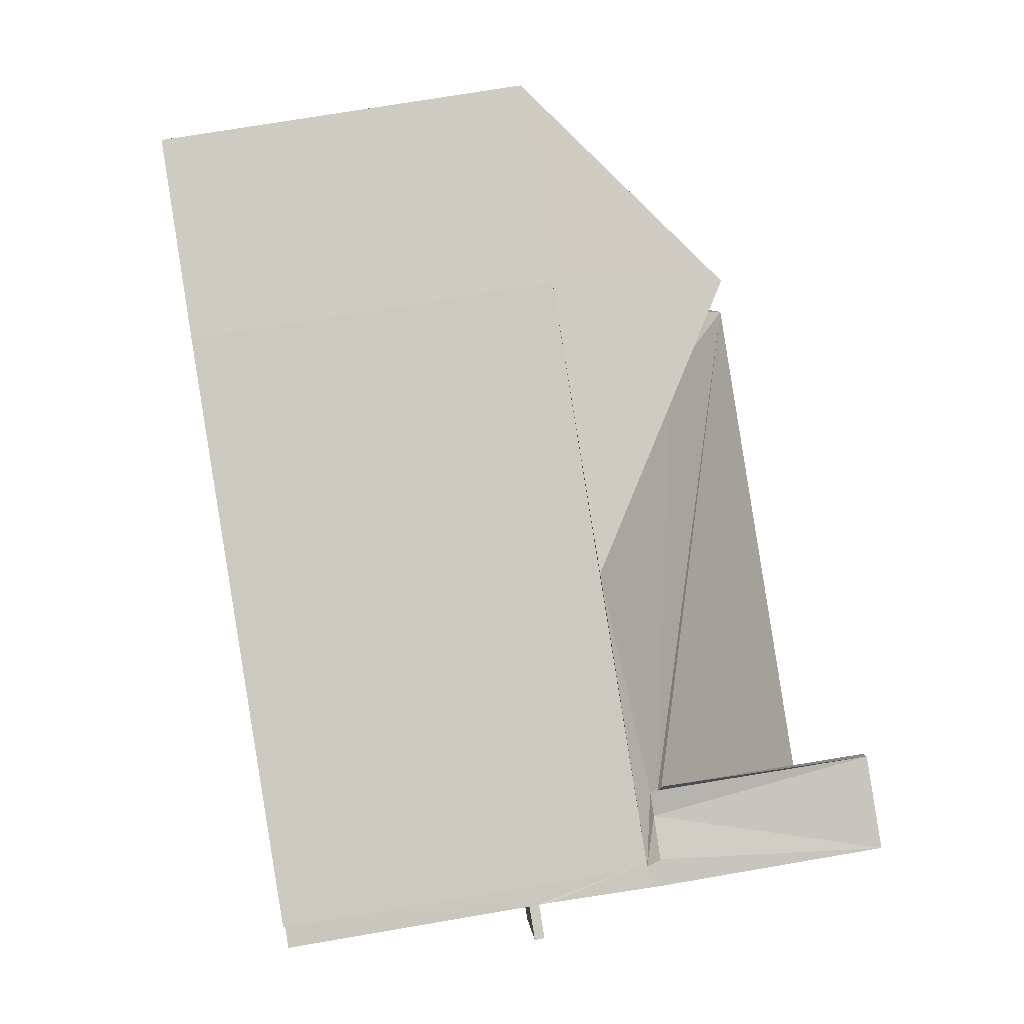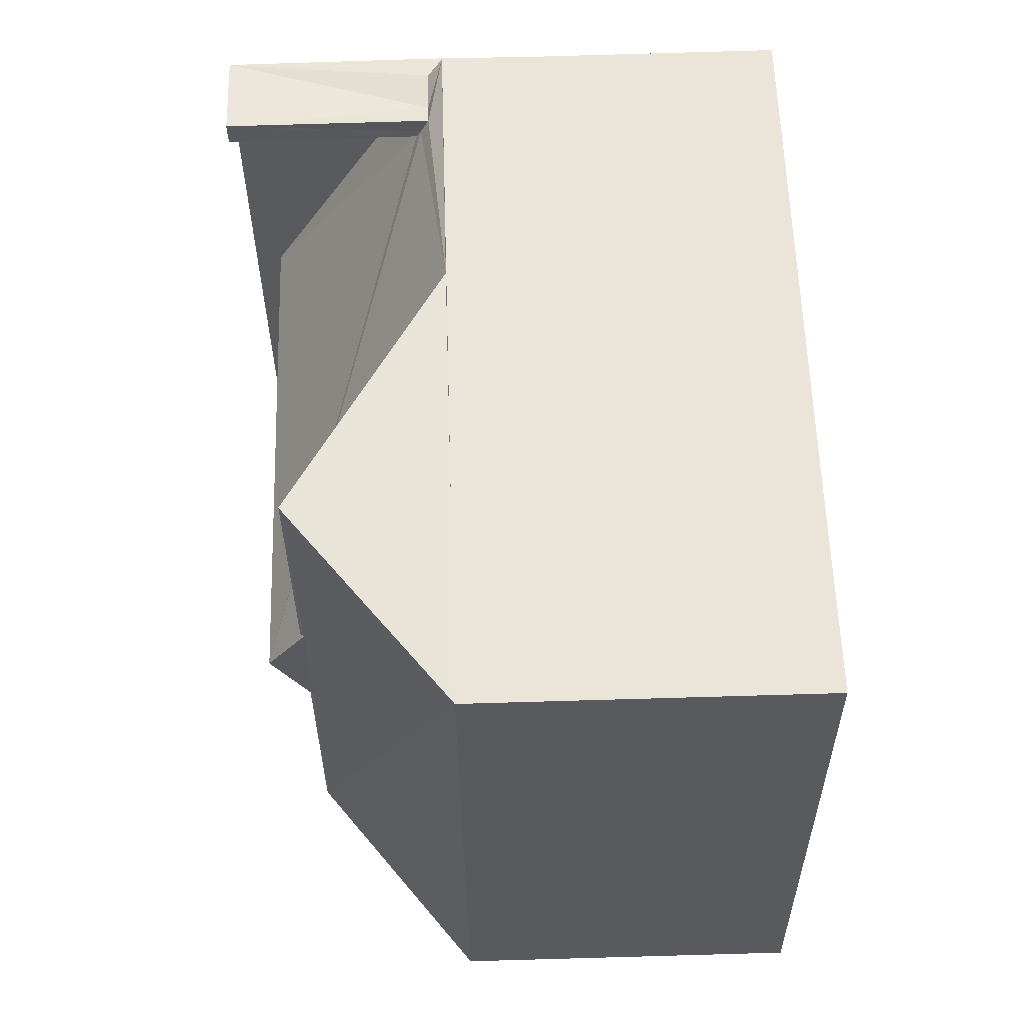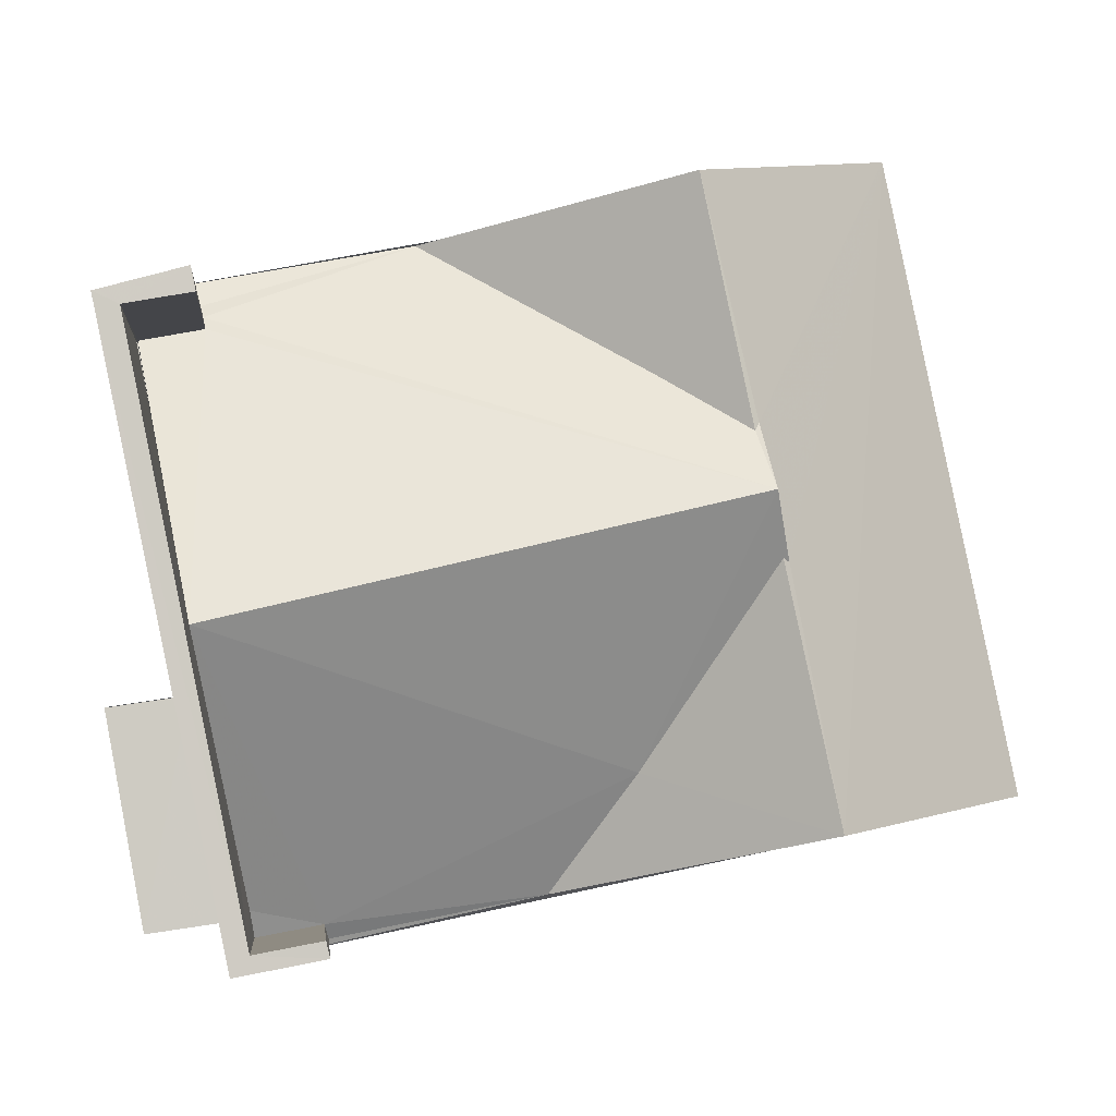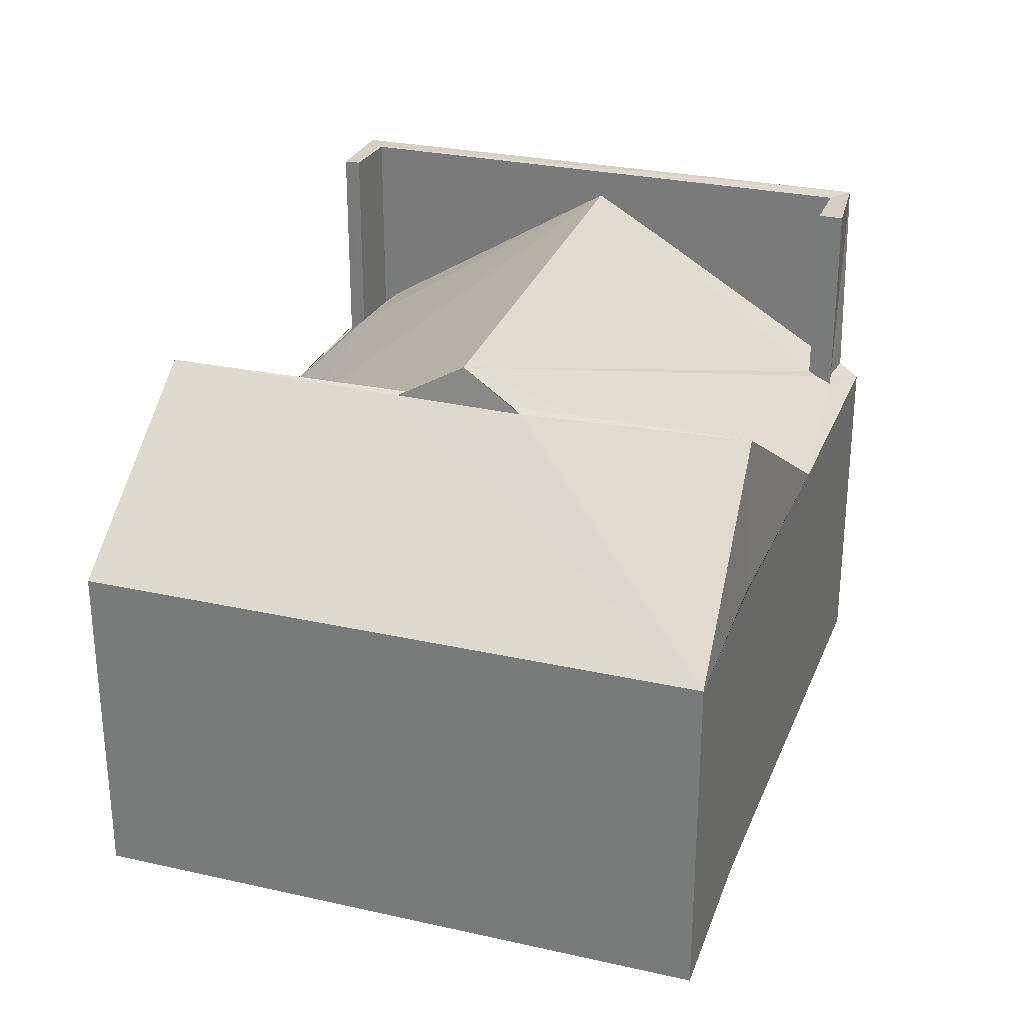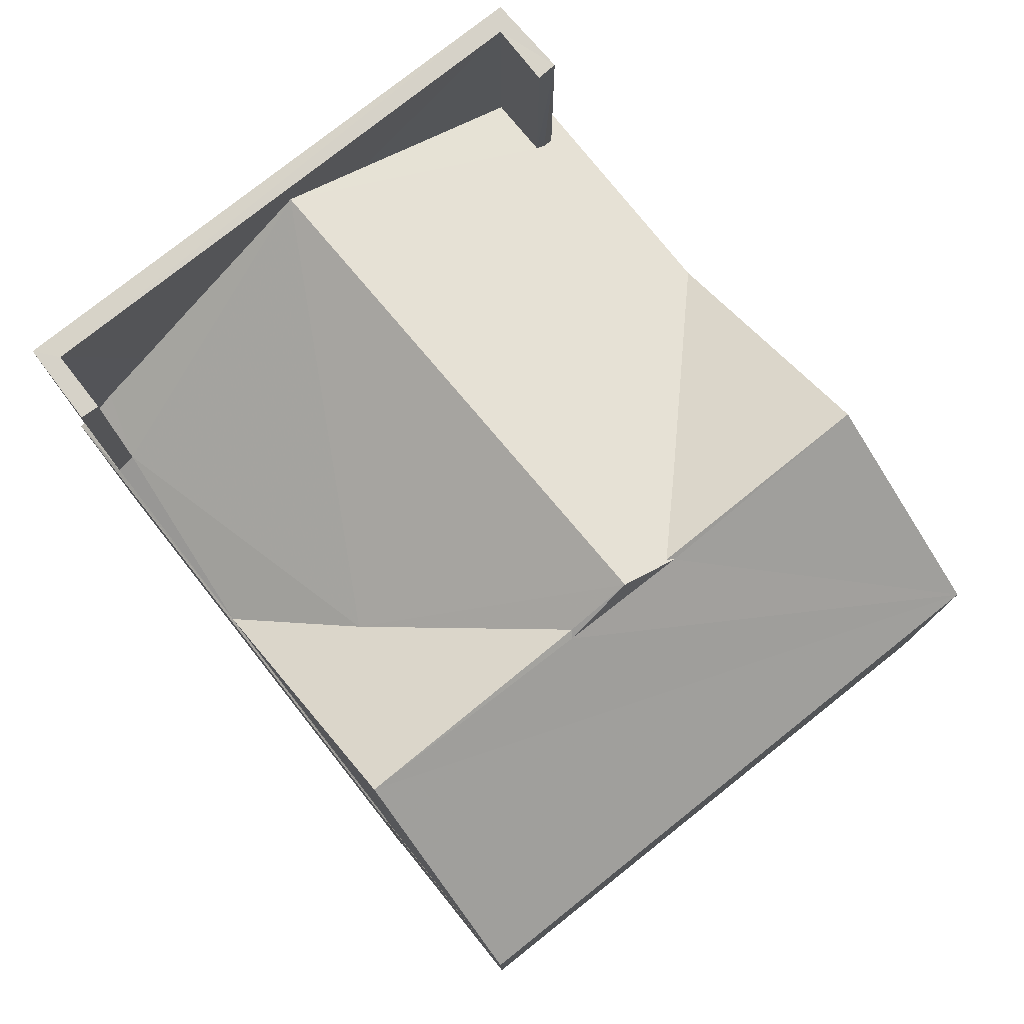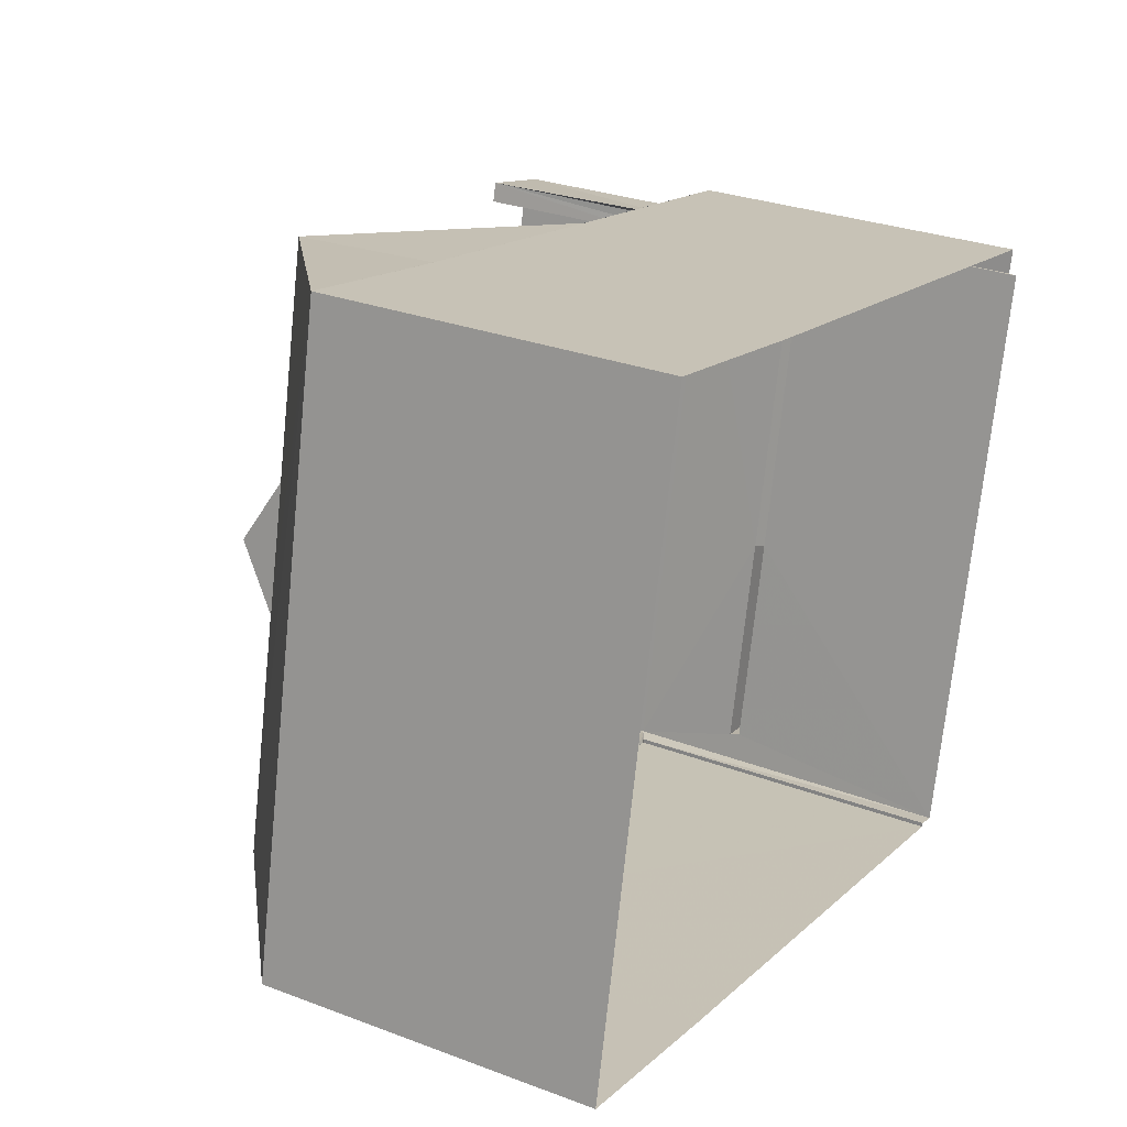
<metadata>
{"format":"obj","ext":"obj","renderer":"f3d","projection":"perspective","resolution":1024,"background":"white","views":[{"elev":75.7,"azim":-99.3,"up":"+Y"},{"elev":70.5,"azim":88.2,"up":"+Y"},{"elev":-4.2,"azim":-5.6,"up":"+Y"},{"elev":27.9,"azim":120.6,"up":"+Z"},{"elev":77.4,"azim":63.3,"up":"+Z"},{"elev":28.5,"azim":119.7,"up":"+Y"}]}
</metadata>
<code>
v 1.237e+05 7.862e+05 15.91
v 1.237e+05 7.862e+05 15.91
v 1.237e+05 7.862e+05 15.91
v 1.237e+05 7.862e+05 15.91
v 1.237e+05 7.862e+05 15.91
v 1.237e+05 7.862e+05 15.91
v 1.237e+05 7.862e+05 15.91
v 1.237e+05 7.862e+05 15.9
v 1.237e+05 7.862e+05 15.91
v 1.237e+05 7.862e+05 15.91
v 1.237e+05 7.862e+05 15.9
v 1.237e+05 7.862e+05 15.9
v 1.237e+05 7.862e+05 19.24
v 1.237e+05 7.862e+05 19.24
v 1.237e+05 7.862e+05 19.24
v 1.237e+05 7.862e+05 19.24
v 1.237e+05 7.862e+05 19.39
v 1.237e+05 7.862e+05 19.39
v 1.237e+05 7.862e+05 19.39
v 1.237e+05 7.862e+05 19.39
v 1.237e+05 7.862e+05 20.91
v 1.237e+05 7.862e+05 20.91
v 1.237e+05 7.862e+05 20.91
v 1.237e+05 7.862e+05 23.91
v 1.237e+05 7.862e+05 23.91
v 1.237e+05 7.862e+05 23.91
v 1.237e+05 7.862e+05 23.91
v 1.237e+05 7.862e+05 23.91
v 1.237e+05 7.862e+05 23.91
v 1.237e+05 7.862e+05 23.91
v 1.237e+05 7.862e+05 23.91
v 1.237e+05 7.862e+05 20.75
v 1.237e+05 7.862e+05 20.75
v 1.237e+05 7.862e+05 20.76
v 1.237e+05 7.862e+05 20.97
v 1.237e+05 7.862e+05 23.52
v 1.237e+05 7.862e+05 21.17
v 1.237e+05 7.862e+05 21.64
v 1.237e+05 7.862e+05 20.79
v 1.237e+05 7.862e+05 20.78
v 1.237e+05 7.862e+05 20.76
v 1.237e+05 7.862e+05 20.97
v 1.237e+05 7.862e+05 23.52
v 1.237e+05 7.862e+05 23
v 1.237e+05 7.862e+05 22.95
v 1.237e+05 7.862e+05 20.76
v 1.237e+05 7.862e+05 20.75
v 1.237e+05 7.862e+05 20.75
v 1.237e+05 7.862e+05 20.76
v 1.237e+05 7.862e+05 22.94
v 1.237e+05 7.862e+05 23
v 1.237e+05 7.862e+05 20.76
v 1.237e+05 7.862e+05 20.97
v 1.237e+05 7.862e+05 20.97
v 1.237e+05 7.862e+05 22.38
v 1.237e+05 7.862e+05 21.09
v 1.237e+05 7.862e+05 21.16
v 1.237e+05 7.862e+05 21.15
v 1.237e+05 7.862e+05 20.96
v 1.237e+05 7.862e+05 20.75
v 1.237e+05 7.862e+05 20.75
v 1.237e+05 7.862e+05 20.75
v 1.237e+05 7.862e+05 23
v 1.237e+05 7.862e+05 23
v 1.237e+05 7.862e+05 20.75
v 1.237e+05 7.862e+05 20.91
v 1.237e+05 7.862e+05 19.39
v 1.237e+05 7.862e+05 20.91
v 1.237e+05 7.862e+05 19.24
v 1.237e+05 7.862e+05 20.75
v 1.237e+05 7.862e+05 20.75
f 1 2 3
f 4 5 3
f 6 7 8
f 2 6 3
f 9 10 11
f 4 3 10
f 9 11 12
f 11 6 8
f 3 6 10
f 10 6 11
f 13 14 15
f 13 16 14
f 17 18 19
f 20 17 19
f 21 22 23
f 24 25 26
f 27 24 26
f 27 26 28
f 29 30 31
f 29 31 28
f 26 29 28
f 32 33 34
f 35 36 37
f 35 38 36
f 32 39 40
f 34 33 41
f 42 35 37
f 34 38 35
f 39 34 35
f 32 34 39
f 36 38 43
f 44 45 43
f 38 44 43
f 46 41 33
f 47 48 49
f 50 51 43
f 52 47 49
f 53 48 54
f 55 56 43
f 55 49 56
f 55 43 51
f 49 53 56
f 49 48 53
f 56 57 43
f 43 57 36
f 57 58 36
f 59 54 48
f 45 50 43
f 60 46 33
f 52 61 47
f 62 63 50
f 64 62 45
f 63 51 50
f 44 64 45
f 45 62 50
f 65 62 64
f 55 63 49
f 55 51 63
f 38 64 44
f 38 34 64
f 20 19 14
f 16 20 14
f 14 18 15
f 14 19 18
f 13 15 18
f 17 13 18
f 13 9 12
f 17 66 67
f 17 68 66
f 12 68 16
f 69 9 13
f 13 12 16
f 16 68 20
f 17 20 68
f 9 69 10
f 70 10 69
f 31 53 54
f 28 59 66
f 28 31 54
f 59 70 66
f 28 54 59
f 69 67 70
f 66 70 67
f 13 67 69
f 13 17 67
f 57 31 30
f 31 56 53
f 57 56 31
f 12 11 71
f 12 71 68
f 68 24 27
f 68 39 24
f 40 39 68
f 71 40 68
f 24 35 25
f 24 39 35
f 28 66 68
f 27 28 68
f 58 57 29
f 21 58 22
f 57 30 29
f 22 58 29
f 35 26 25
f 35 42 26
f 42 37 26
f 26 23 29
f 23 22 29
f 37 23 26
f 59 48 70
f 40 71 32
f 37 36 23
f 36 58 21
f 36 21 23
f 8 33 32
f 8 7 33
f 11 8 32
f 71 11 32
f 10 48 4
f 10 70 48
f 4 47 5
f 4 48 47
f 3 5 47
f 61 3 47
f 6 33 7
f 6 60 33
f 52 62 61
f 49 63 52
f 63 62 52
f 34 41 64
f 64 46 65
f 46 60 65
f 41 46 64
f 6 2 65
f 60 6 65
f 3 62 1
f 3 61 62
f 62 2 1
f 62 65 2

</code>
